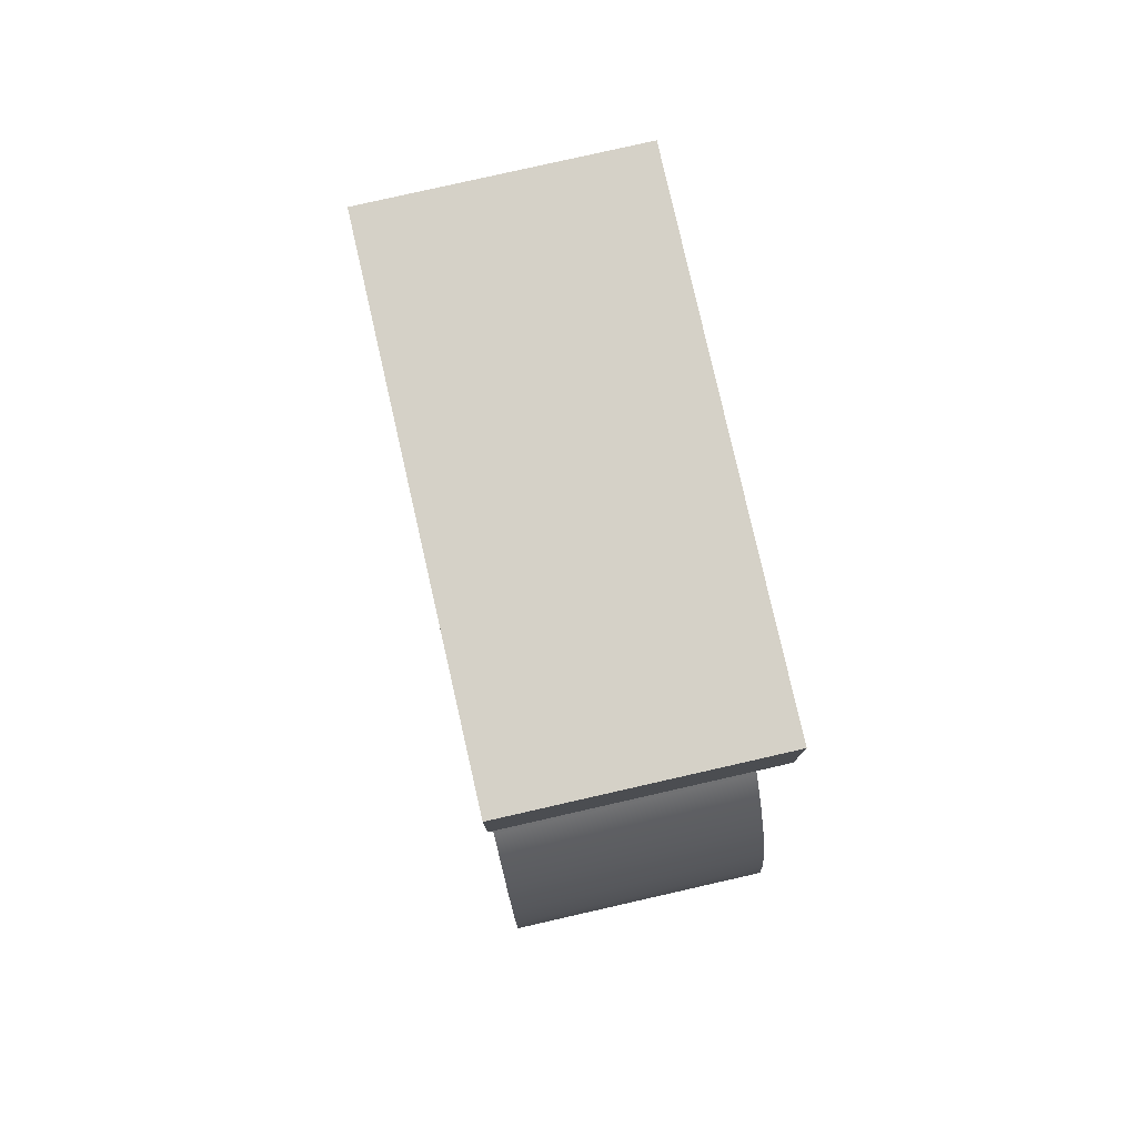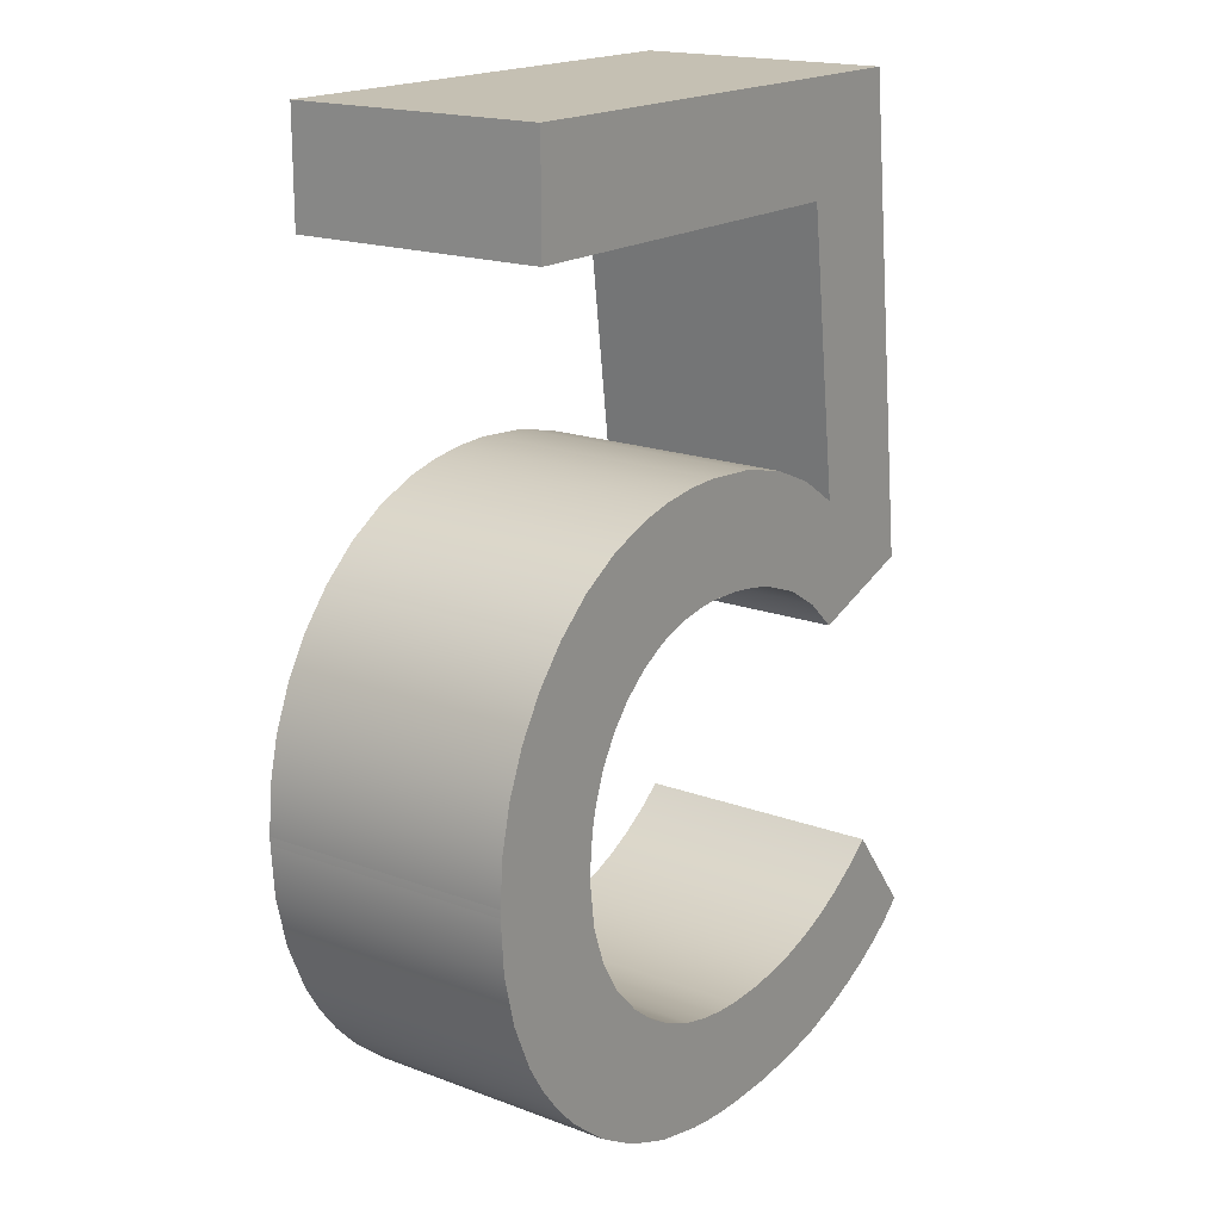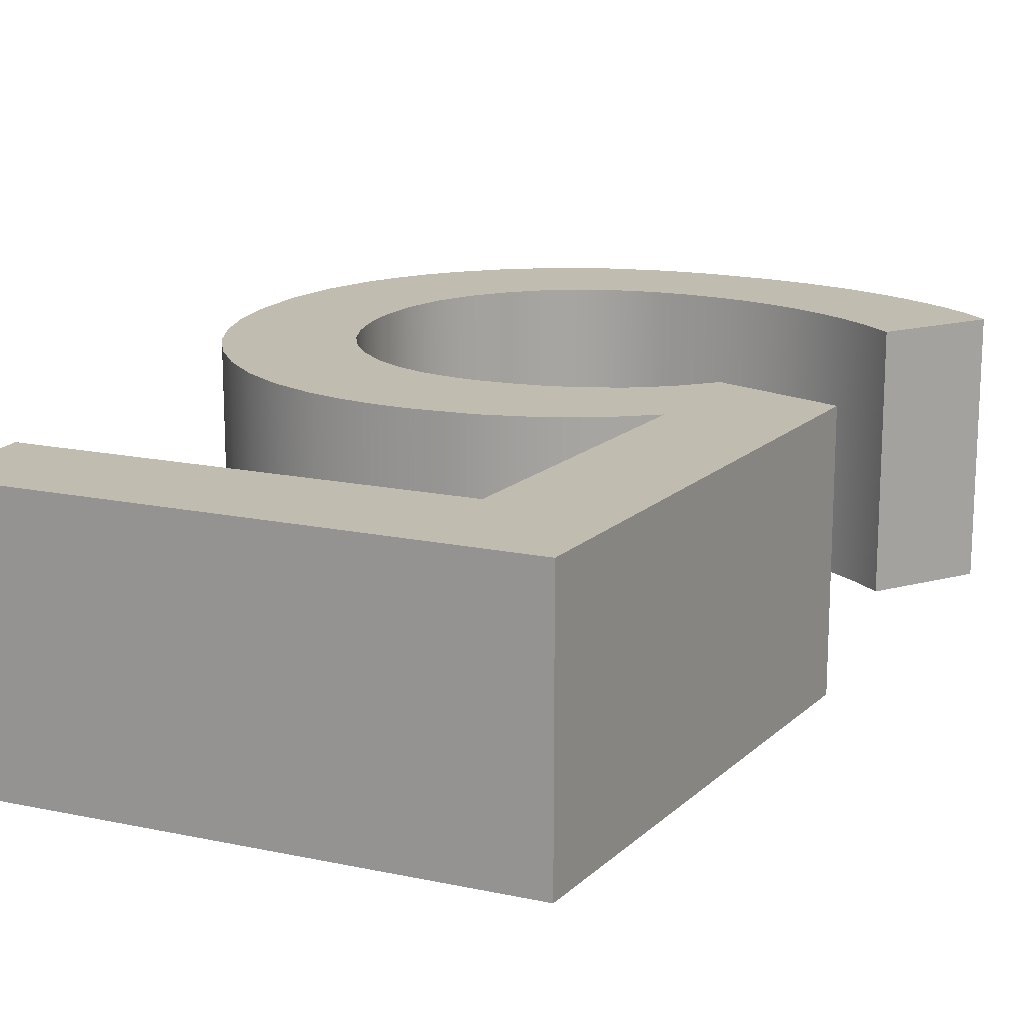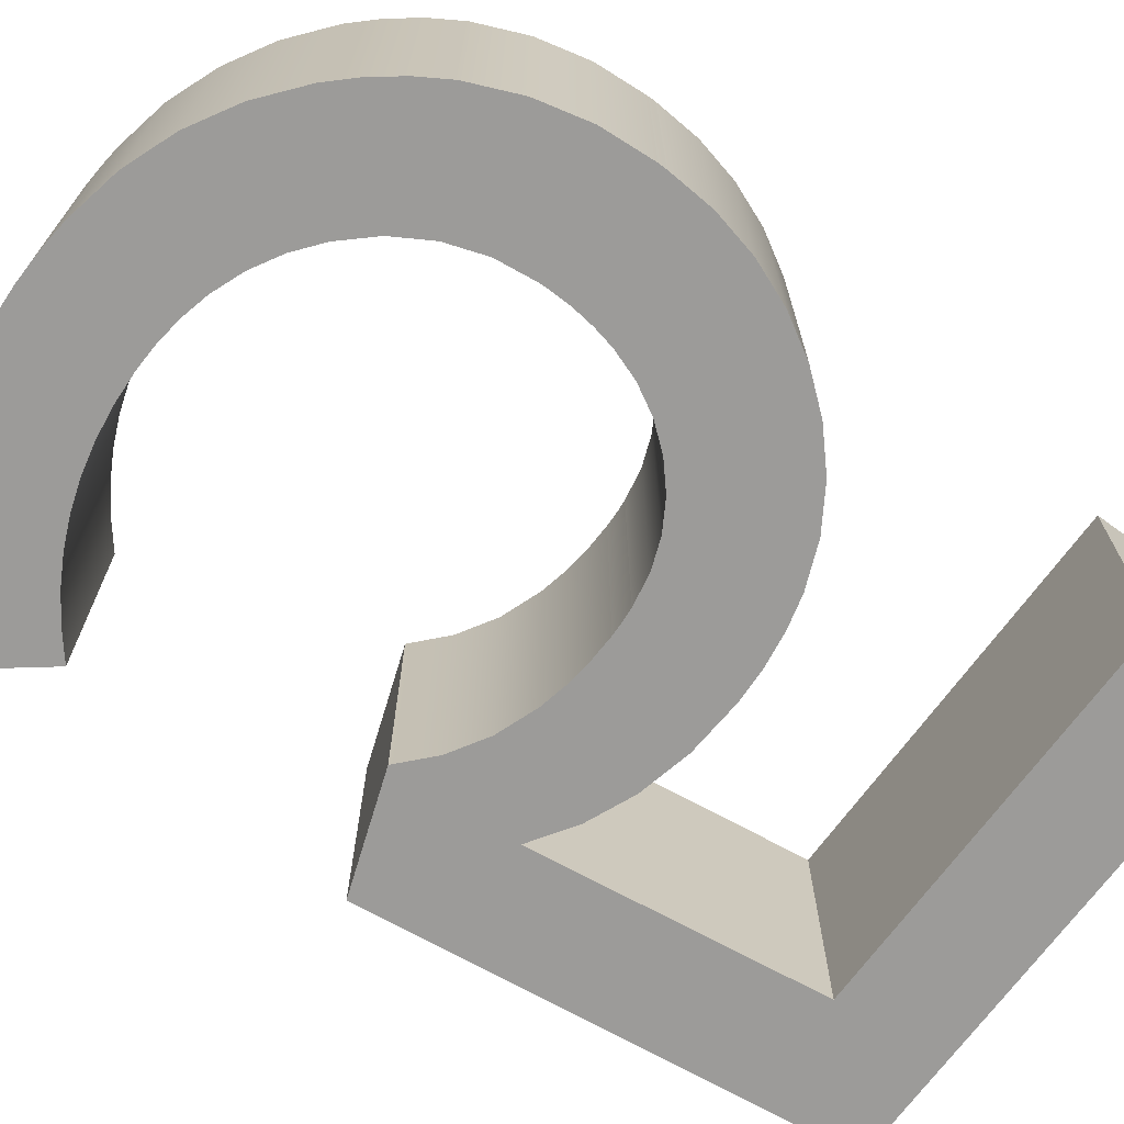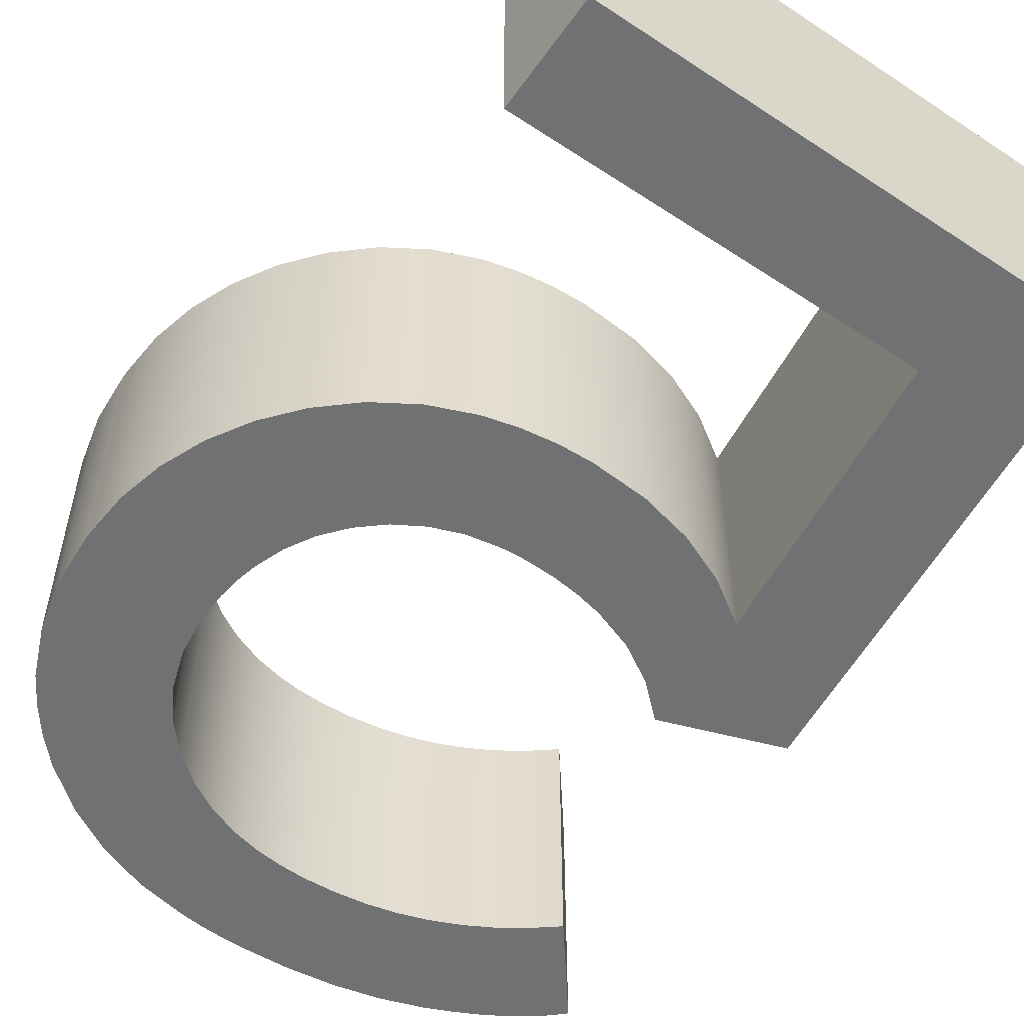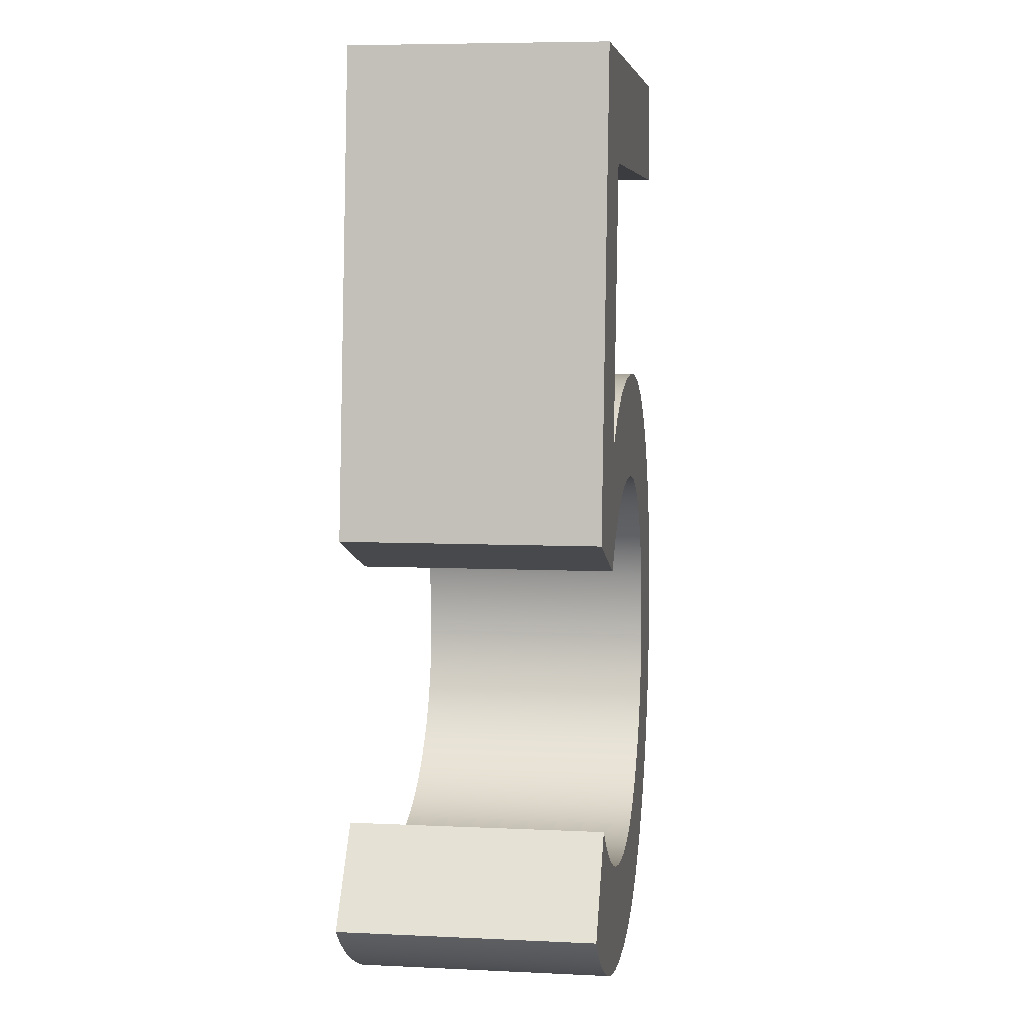
<metadata>
{"format":"obj","ext":"obj","renderer":"f3d","projection":"perspective","resolution":1024,"background":"white","views":[{"elev":79.4,"azim":77.2,"up":"+Y"},{"elev":18.1,"azim":126.0,"up":"+Y"},{"elev":16.6,"azim":-156.6,"up":"+Z"},{"elev":-69.9,"azim":53.9,"up":"+Z"},{"elev":-55.1,"azim":145.2,"up":"+Z"},{"elev":6.6,"azim":-82.0,"up":"+Y"}]}
</metadata>
<code>
g Body1
v 0.635 -9.366 0
v 2.91 -10.16 0
v 2.91 -10.16 5
v 0.635 -9.366 5
v 1.72 0 0
v 1.72 0 5
v 11.62 0 0
v 11.62 0 5
v 11.62 -2.143 0
v 11.62 -2.143 5
v 3.731 -2.143 0
v 3.731 -2.143 5
v 3.016 -7.726 0
v 3.016 -7.726 5
v 6.906 -6.456 0
v 5.799 -6.535 0
v 4.782 -6.773 0
v 3.855 -7.17 0
v 3.855 -7.17 5
v 4.782 -6.773 5
v 5.799 -6.535 5
v 6.906 -6.456 5
v 8.889 -6.74 0
v 8.239 -6.578 0
v 7.575 -6.483 0
v 7.575 -6.483 5
v 8.239 -6.578 5
v 8.889 -6.74 5
v 11.19 -8.176 0
v 10.51 -7.567 0
v 9.736 -7.084 0
v 9.736 -7.084 5
v 10.51 -7.567 5
v 11.19 -8.176 5
v 12.83 -12.25 0
v 12.76 -11.36 0
v 12.56 -10.48 0
v 12.22 -9.644 0
v 11.76 -8.87 0
v 11.76 -8.87 5
v 12.22 -9.644 5
v 12.56 -10.48 5
v 12.76 -11.36 5
v 12.83 -12.25 5
v 12.83 -12.41 0
v 12.83 -12.36 0
v 12.83 -12.3 0
v 12.83 -12.3 5
v 12.83 -12.36 5
v 12.83 -12.41 5
v 12.12 -15.39 0
v 12.52 -14.44 0
v 12.76 -13.44 0
v 12.76 -13.44 5
v 12.52 -14.44 5
v 12.12 -15.39 5
v 10.91 -16.97 0
v 11.37 -16.49 0
v 11.77 -15.96 0
v 11.77 -15.96 5
v 11.37 -16.49 5
v 10.91 -16.97 5
v 7.214 -18.75 0
v 8.235 -18.54 0
v 9.208 -18.16 0
v 10.11 -17.64 0
v 10.11 -17.64 5
v 9.208 -18.16 5
v 8.235 -18.54 5
v 7.214 -18.75 5
v 5.927 -18.84 0
v 6.357 -18.83 0
v 6.787 -18.8 0
v 6.787 -18.8 5
v 6.357 -18.83 5
v 5.927 -18.84 5
v 2.328 -18.23 0
v 3.129 -18.5 0
v 3.995 -18.69 0
v 4.928 -18.8 0
v 4.928 -18.8 5
v 3.995 -18.69 5
v 3.129 -18.5 5
v 2.328 -18.23 5
v 0.5167 -17.25 0
v 0.899 -17.52 0
v 1.328 -17.77 0
v 1.805 -18.01 0
v 1.805 -18.01 5
v 1.328 -17.77 5
v 0.899 -17.52 5
v 0.5167 -17.25 5
v 0 -16.8 0
v 0.1643 -16.96 0
v 0.3367 -17.11 0
v 0.3367 -17.11 5
v 0.1643 -16.96 5
v 0 -16.8 5
v 1.376 -15.03 0
v 1.376 -15.03 5
v 5.9 -16.72 0
v 5.262 -16.7 0
v 4.645 -16.62 0
v 4.049 -16.48 0
v 3.473 -16.3 0
v 2.917 -16.06 0
v 2.383 -15.77 0
v 1.869 -15.43 0
v 1.869 -15.43 5
v 2.383 -15.77 5
v 2.917 -16.06 5
v 3.473 -16.3 5
v 4.049 -16.48 5
v 4.645 -16.62 5
v 5.262 -16.7 5
v 5.9 -16.72 5
v 7.471 -16.5 0
v 6.956 -16.63 0
v 6.431 -16.7 0
v 6.431 -16.7 5
v 6.956 -16.63 5
v 7.471 -16.5 5
v 9.141 -15.53 0
v 8.636 -15.94 0
v 8.075 -16.26 0
v 8.075 -16.26 5
v 8.636 -15.94 5
v 9.141 -15.53 5
v 10.42 -12.73 0
v 10.33 -13.52 0
v 10.07 -14.26 0
v 9.672 -14.95 0
v 9.672 -14.95 5
v 10.07 -14.26 5
v 10.33 -13.52 5
v 10.42 -12.73 5
v 10.42 -12.57 0
v 10.42 -12.62 0
v 10.42 -12.68 0
v 10.42 -12.68 5
v 10.42 -12.62 5
v 10.42 -12.57 5
v 10.27 -11.3 0
v 10.36 -11.72 0
v 10.41 -12.14 0
v 10.41 -12.14 5
v 10.36 -11.72 5
v 10.27 -11.3 5
v 9.379 -9.737 0
v 9.762 -10.21 0
v 10.06 -10.73 0
v 10.06 -10.73 5
v 9.762 -10.21 5
v 9.379 -9.737 5
v 7.179 -8.681 0
v 7.792 -8.792 0
v 8.374 -9.011 0
v 8.909 -9.329 0
v 8.909 -9.329 5
v 8.374 -9.011 5
v 7.792 -8.792 5
v 7.179 -8.681 5
v 6.641 -8.652 0
v 6.821 -8.655 0
v 7 -8.665 0
v 7 -8.665 5
v 6.821 -8.655 5
v 6.641 -8.652 5
v 5.063 -8.847 0
v 5.582 -8.736 0
v 6.11 -8.67 0
v 6.11 -8.67 5
v 5.582 -8.736 5
v 5.063 -8.847 5
v 3.537 -9.583 0
v 4.263 -9.14 0
v 4.263 -9.14 5
v 3.537 -9.583 5
f 1 2 4
f 4 2 3
f 5 1 6
f 6 1 4
f 7 5 8
f 8 5 6
f 9 7 10
f 10 7 8
f 11 9 12
f 12 9 10
f 13 11 14
f 14 11 12
f 15 16 22
f 22 16 21
f 21 16 17
f 21 17 20
f 20 17 18
f 20 18 19
f 19 18 13
f 19 13 14
f 28 23 27
f 27 23 24
f 27 24 25
f 15 22 25
f 25 22 26
f 25 26 27
f 34 29 33
f 33 29 30
f 33 30 32
f 32 30 31
f 32 31 28
f 28 31 23
f 44 35 43
f 43 35 36
f 43 36 42
f 42 36 37
f 42 37 41
f 41 37 38
f 41 38 40
f 40 38 39
f 40 39 34
f 34 39 29
f 50 45 49
f 49 45 46
f 49 46 48
f 48 46 47
f 48 47 44
f 44 47 35
f 56 51 55
f 55 51 52
f 55 52 54
f 54 52 53
f 54 53 50
f 50 53 45
f 62 57 61
f 61 57 58
f 61 58 59
f 51 56 59
f 59 56 60
f 59 60 61
f 70 63 69
f 69 63 64
f 69 64 68
f 68 64 65
f 68 65 67
f 67 65 66
f 67 66 62
f 62 66 57
f 76 71 75
f 75 71 72
f 75 72 74
f 74 72 73
f 74 73 70
f 70 73 63
f 77 78 84
f 84 78 83
f 83 78 79
f 83 79 82
f 82 79 80
f 82 80 81
f 81 80 71
f 81 71 76
f 85 86 92
f 92 86 91
f 91 86 87
f 91 87 90
f 90 87 88
f 90 88 89
f 89 88 77
f 89 77 84
f 98 93 97
f 97 93 94
f 97 94 96
f 96 94 95
f 96 95 92
f 92 95 85
f 99 93 100
f 100 93 98
f 101 102 116
f 116 102 115
f 115 102 103
f 115 103 114
f 114 103 104
f 114 104 113
f 113 104 105
f 113 105 112
f 112 105 106
f 112 106 111
f 111 106 107
f 111 107 110
f 110 107 108
f 110 108 109
f 109 108 99
f 109 99 100
f 122 117 121
f 121 117 118
f 121 118 119
f 101 116 119
f 119 116 120
f 119 120 121
f 128 123 127
f 127 123 124
f 127 124 126
f 126 124 125
f 126 125 122
f 122 125 117
f 136 129 135
f 135 129 130
f 135 130 134
f 134 130 131
f 134 131 133
f 133 131 132
f 133 132 128
f 128 132 123
f 142 137 141
f 141 137 138
f 141 138 140
f 140 138 139
f 140 139 136
f 136 139 129
f 148 143 147
f 147 143 144
f 147 144 145
f 137 142 145
f 145 142 146
f 145 146 147
f 154 149 153
f 153 149 150
f 153 150 152
f 152 150 151
f 152 151 148
f 148 151 143
f 162 155 161
f 161 155 156
f 161 156 157
f 161 157 160
f 160 157 158
f 160 158 159
f 159 158 154
f 154 158 149
f 168 163 167
f 167 163 164
f 167 164 166
f 166 164 165
f 166 165 162
f 162 165 155
f 174 169 173
f 173 169 170
f 173 170 171
f 163 168 171
f 171 168 172
f 171 172 173
f 3 2 178
f 178 2 175
f 178 175 177
f 177 175 176
f 177 176 174
f 174 176 169
f 4 3 14
f 14 3 178
f 14 178 177
f 14 177 19
f 19 177 174
f 19 174 20
f 20 174 173
f 20 173 21
f 21 173 172
f 21 172 168
f 21 168 22
f 22 168 167
f 22 167 166
f 166 162 22
f 22 162 26
f 26 162 161
f 26 161 27
f 27 161 28
f 28 161 160
f 28 160 32
f 32 160 159
f 32 159 33
f 33 159 154
f 33 154 34
f 34 154 153
f 34 153 40
f 40 153 152
f 40 152 41
f 41 152 148
f 41 148 42
f 42 148 147
f 42 147 43
f 43 147 146
f 43 146 44
f 44 146 142
f 44 142 48
f 48 142 49
f 49 142 50
f 50 142 141
f 50 141 140
f 140 136 50
f 50 136 54
f 54 136 135
f 54 135 55
f 55 135 56
f 56 135 134
f 56 134 60
f 60 134 133
f 60 133 61
f 61 133 62
f 62 133 128
f 62 128 67
f 67 128 127
f 67 127 68
f 68 127 126
f 68 126 69
f 69 126 122
f 69 122 70
f 70 122 121
f 70 121 74
f 74 121 120
f 74 120 75
f 75 120 116
f 75 116 76
f 76 116 115
f 76 115 81
f 81 115 114
f 81 114 82
f 82 114 113
f 82 113 83
f 83 113 112
f 83 112 84
f 84 112 111
f 84 111 89
f 89 111 110
f 89 110 90
f 90 110 109
f 90 109 91
f 91 109 92
f 92 109 100
f 92 100 96
f 96 100 97
f 97 100 98
f 4 14 6
f 6 14 12
f 6 12 8
f 8 12 10
f 176 18 169
f 169 18 17
f 169 17 170
f 170 17 16
f 170 16 171
f 171 16 163
f 163 16 15
f 163 15 164
f 164 15 165
f 165 15 155
f 155 15 25
f 155 25 156
f 156 25 24
f 156 24 23
f 18 176 13
f 13 176 175
f 13 175 2
f 2 1 13
f 13 1 5
f 13 5 11
f 11 5 7
f 11 7 9
f 156 23 157
f 157 23 31
f 157 31 158
f 158 31 30
f 158 30 149
f 149 30 29
f 149 29 150
f 150 29 39
f 150 39 151
f 151 39 38
f 151 38 143
f 143 38 37
f 143 37 144
f 144 37 36
f 144 36 145
f 145 36 35
f 145 35 137
f 137 35 47
f 137 47 46
f 46 45 137
f 137 45 138
f 138 45 139
f 139 45 129
f 129 45 53
f 129 53 130
f 130 53 52
f 130 52 51
f 130 51 131
f 131 51 59
f 131 59 132
f 132 59 58
f 132 58 57
f 132 57 123
f 123 57 66
f 123 66 124
f 124 66 65
f 124 65 125
f 125 65 64
f 125 64 117
f 117 64 63
f 117 63 118
f 118 63 73
f 118 73 119
f 119 73 72
f 119 72 101
f 101 72 71
f 101 71 102
f 102 71 80
f 102 80 103
f 103 80 79
f 103 79 104
f 104 79 78
f 104 78 105
f 105 78 77
f 105 77 106
f 106 77 88
f 106 88 107
f 107 88 87
f 107 87 108
f 108 87 86
f 108 86 85
f 108 85 99
f 99 85 95
f 99 95 94
f 94 93 99

</code>
